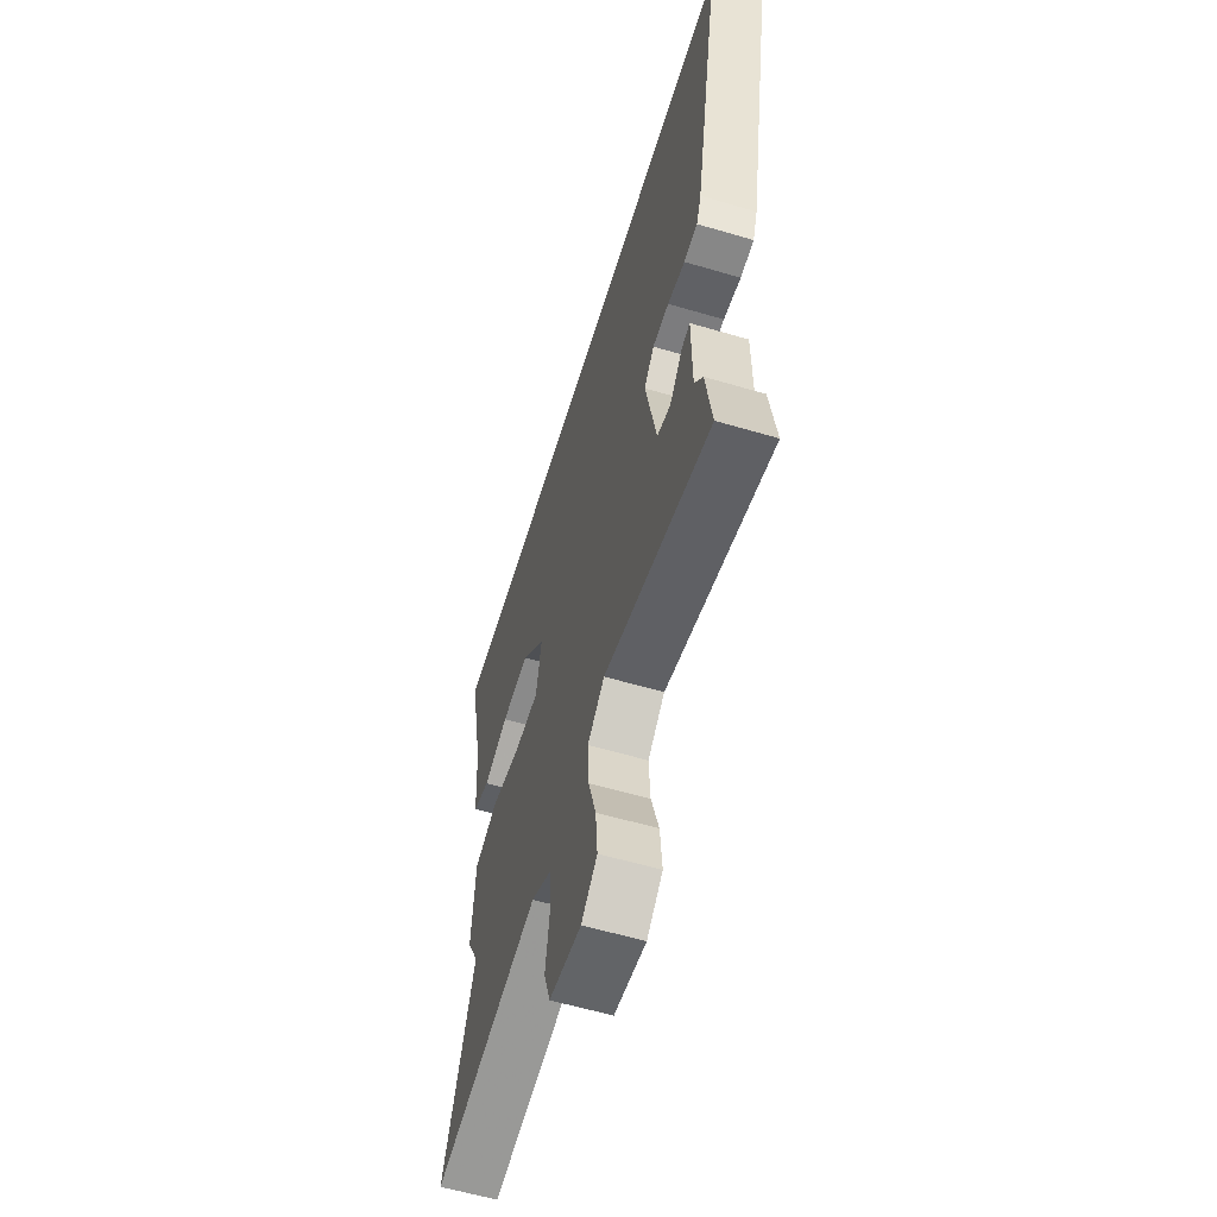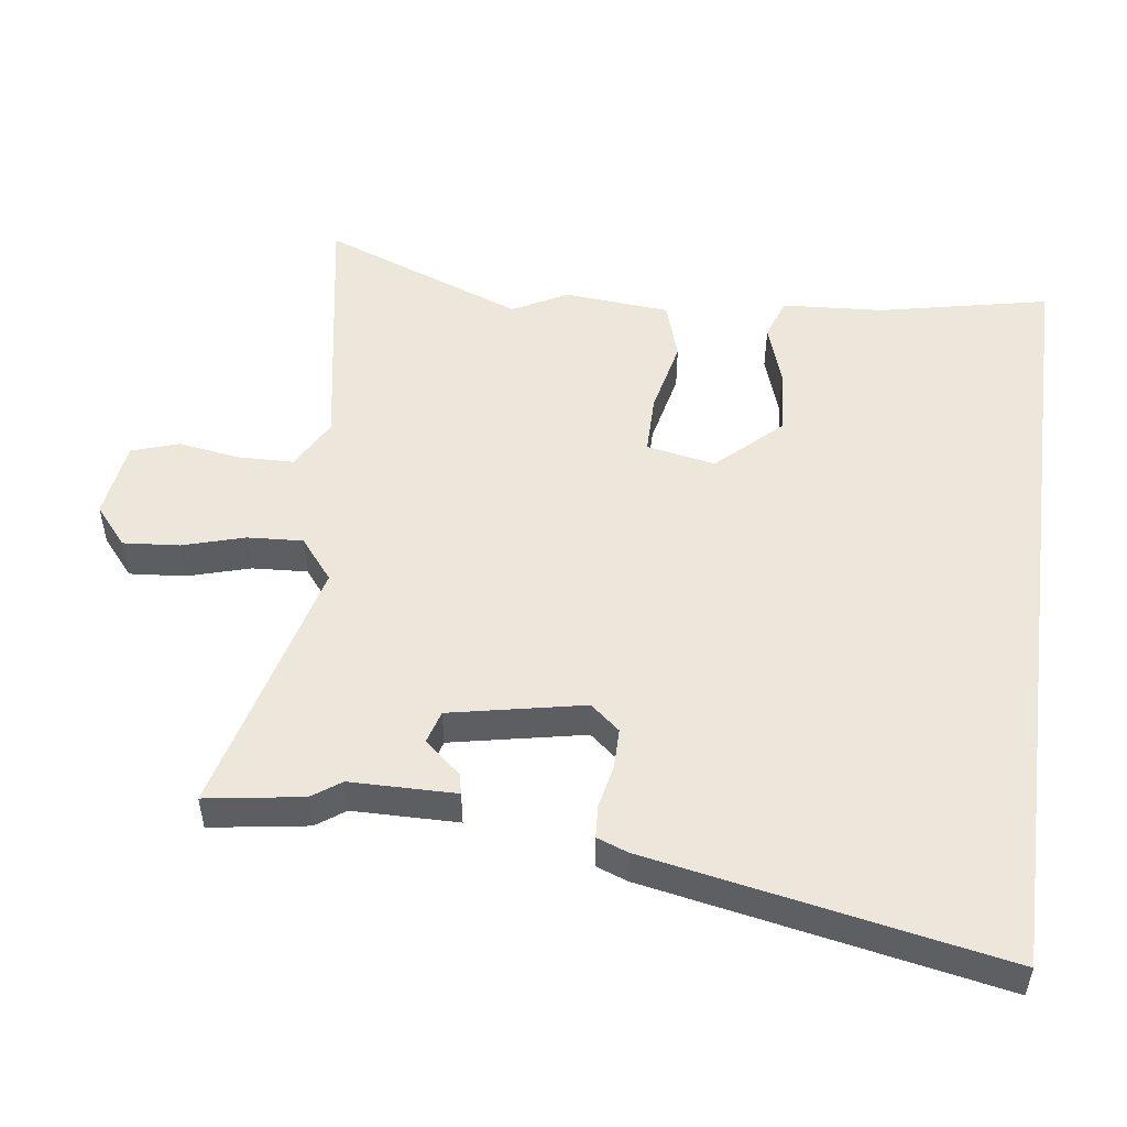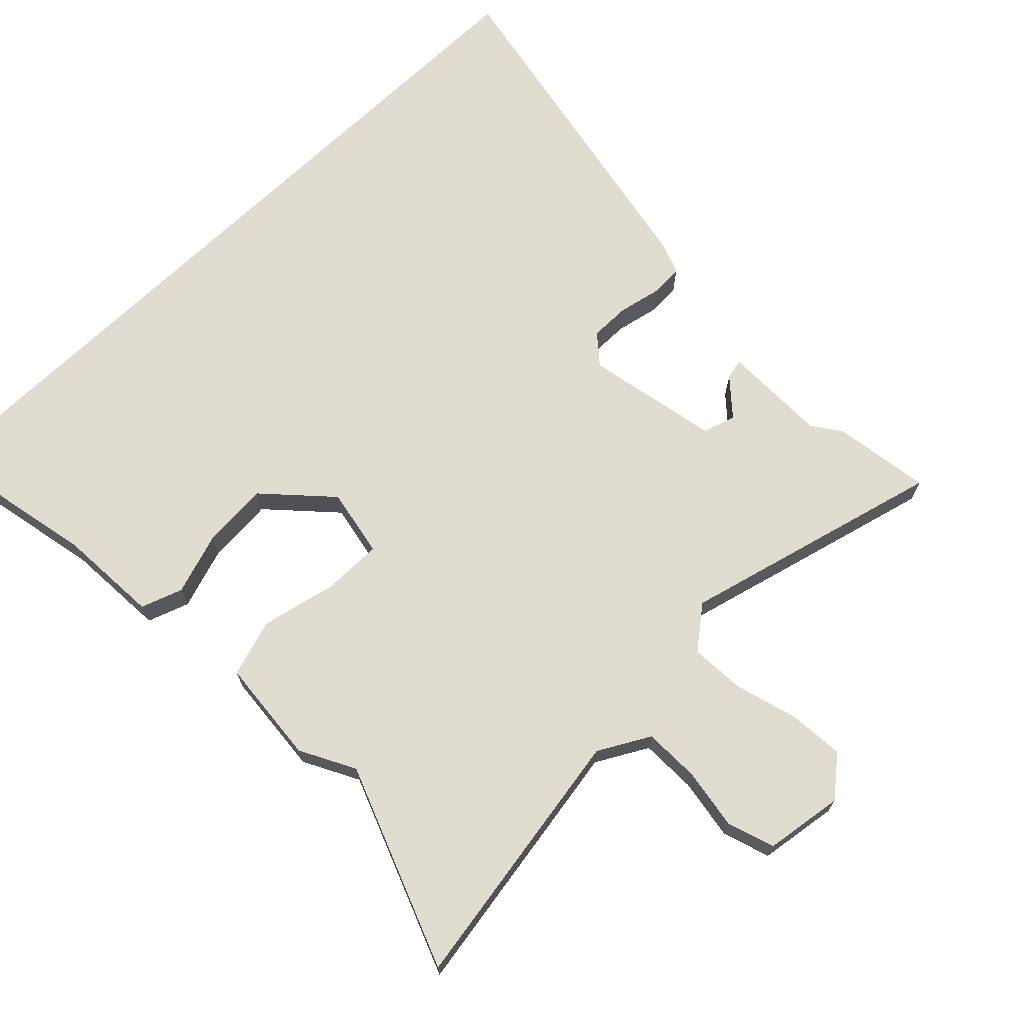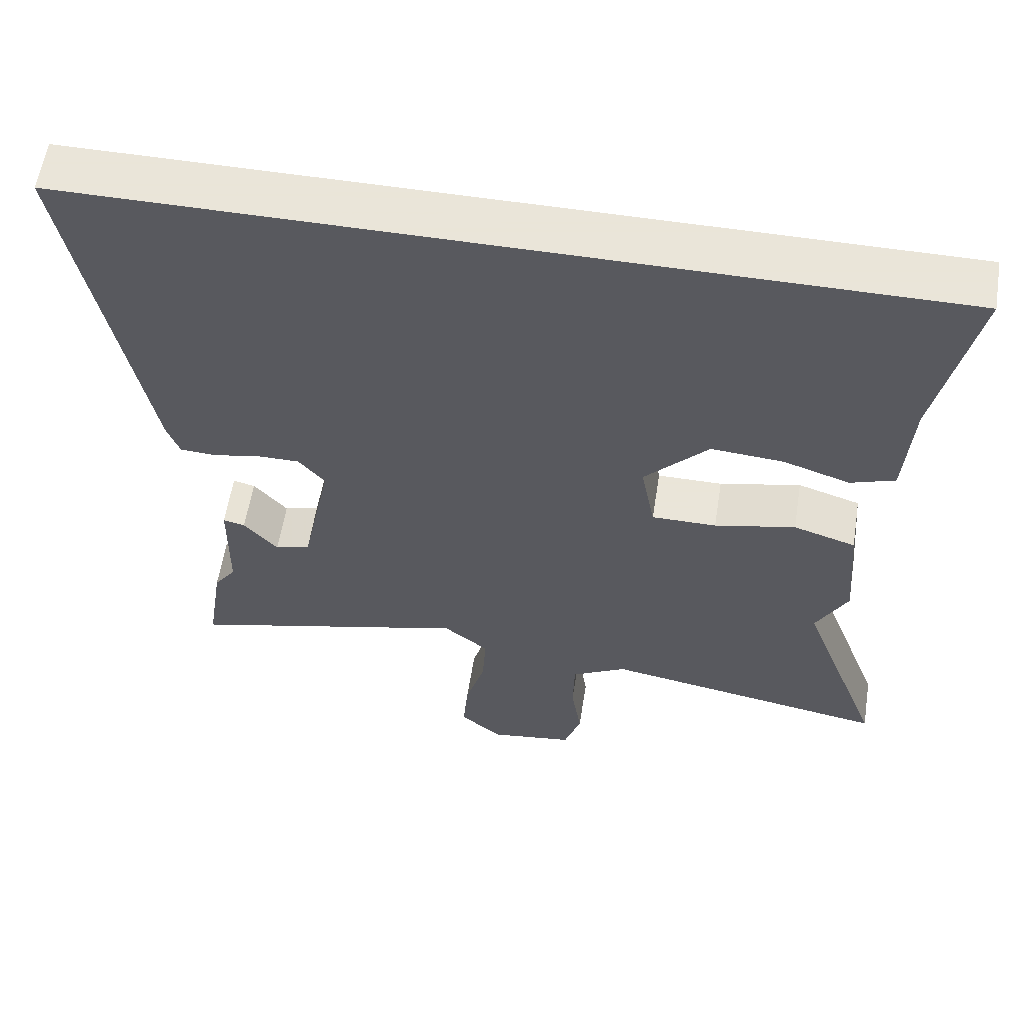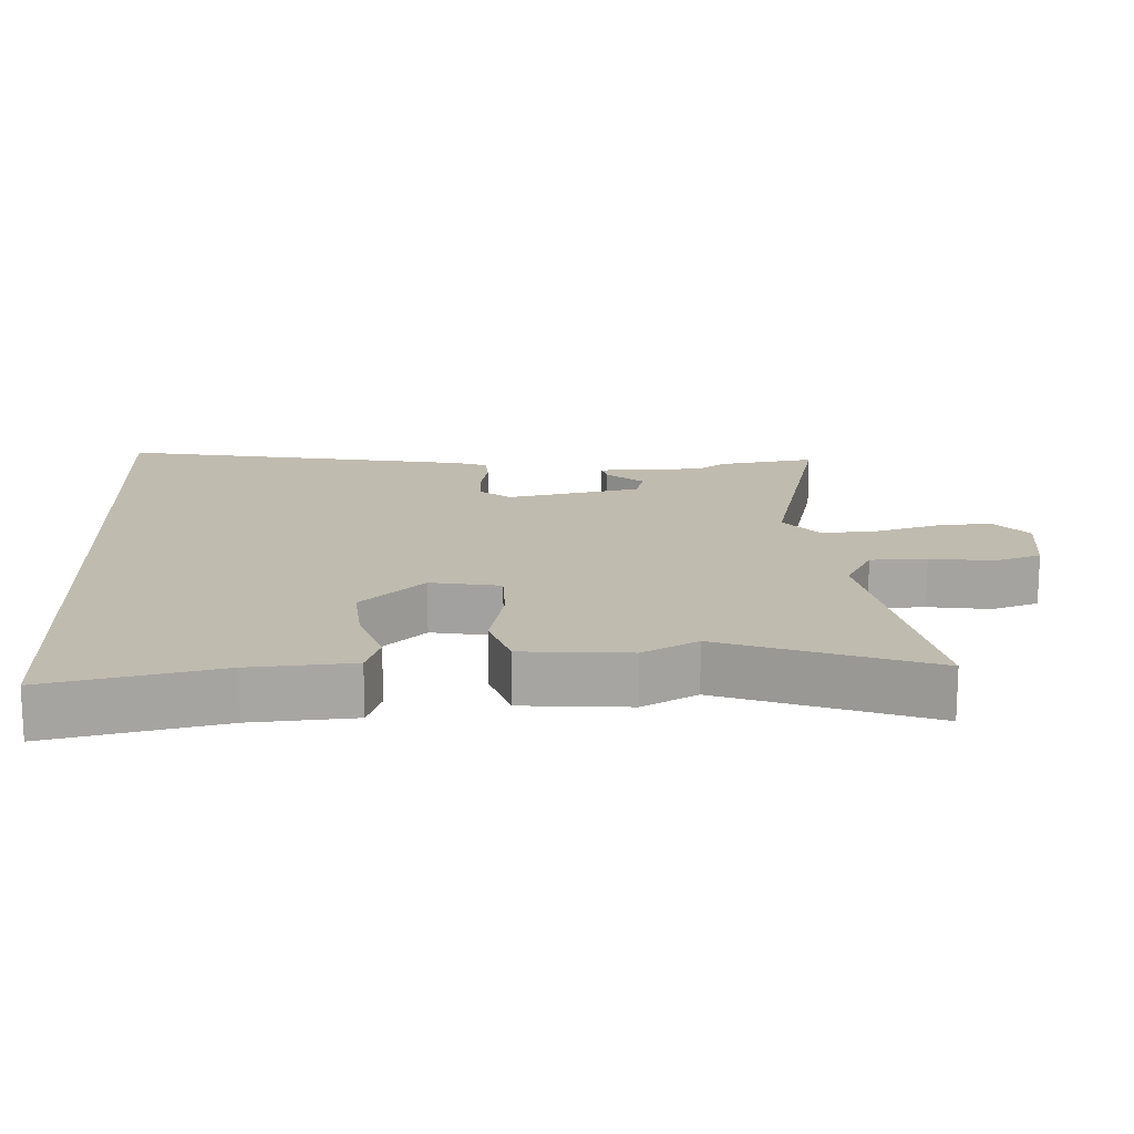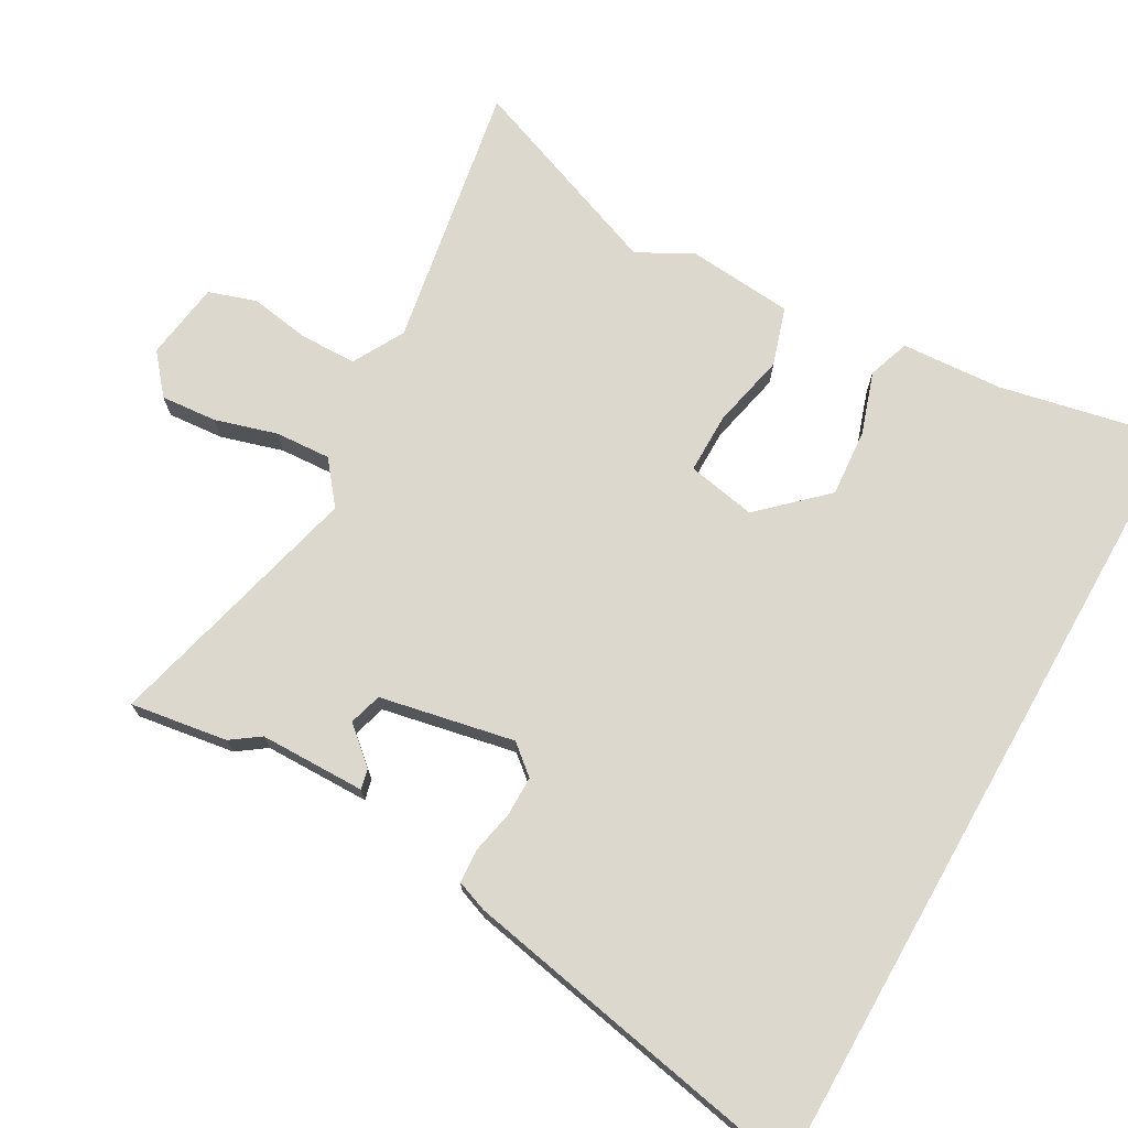
<metadata>
{"format":"obj","ext":"obj","renderer":"f3d","projection":"perspective","resolution":1024,"background":"white","views":[{"elev":-58.9,"azim":-106.9,"up":"+Z"},{"elev":51.2,"azim":-82.2,"up":"+Y"},{"elev":69.6,"azim":136.1,"up":"+Y"},{"elev":58.6,"azim":9.0,"up":"+Z"},{"elev":16.1,"azim":87.1,"up":"+Y"},{"elev":72.5,"azim":-60.4,"up":"+Y"}]}
</metadata>
<code>
v -0.513 0.07 -0.585
v -0.491 0.07 -0.443
v -0.461 0.07 -0.401
v -0.459 0.07 -0.246
v -0.429 0.07 -0.253
v -0.383 0.07 -0.306
v -0.335 0.07 -0.292
v -0.295 0.07 -0.096
v -0.331 0.07 -0.053
v -0.39 0.07 -0.053
v -0.453 0.07 -0.066
v -0.502 0.07 -0.063
v -0.519 0.07 -0.017
v -0.617 0.07 0.5
v 0.557 0.07 0.5
v 0.504 0.07 0.251
v 0.494 0.07 0.102
v 0.433 0.07 0.081
v 0.343 0.07 0.111
v 0.244 0.07 0.119
v 0.157 0.07 0.027
v 0.176 0.07 -0.074
v 0.264 0.07 -0.074
v 0.374 0.07 -0.05
v 0.459 0.07 -0.077
v 0.472 0.07 -0.232
v 0.429 0.07 -0.312
v 0.542 0.07 -0.61
v 0.152 0.07 -0.541
v 0.077 0.07 -0.582
v 0.075 0.07 -0.664
v 0.089 0.07 -0.754
v 0.066 0.07 -0.823
v -0.049 0.07 -0.839
v -0.106 0.07 -0.791
v -0.099 0.07 -0.709
v -0.072 0.07 -0.618
v -0.067 0.07 -0.537
v -0.128 0.07 -0.488
v -0.513 0 -0.585
v -0.491 0 -0.443
v -0.461 0 -0.401
v -0.459 0 -0.246
v -0.429 0 -0.253
v -0.383 0 -0.306
v -0.335 0 -0.292
v -0.295 0 -0.096
v -0.331 0 -0.053
v -0.39 0 -0.053
v -0.453 0 -0.066
v -0.502 0 -0.063
v -0.519 0 -0.017
v -0.617 0 0.5
v 0.557 0 0.5
v 0.504 0 0.251
v 0.494 0 0.102
v 0.433 0 0.081
v 0.343 0 0.111
v 0.244 0 0.119
v 0.157 0 0.027
v 0.176 0 -0.074
v 0.264 0 -0.074
v 0.374 0 -0.05
v 0.459 0 -0.077
v 0.472 0 -0.232
v 0.429 0 -0.312
v 0.542 0 -0.61
v 0.152 0 -0.541
v 0.077 0 -0.582
v 0.075 0 -0.664
v 0.089 0 -0.754
v 0.066 0 -0.823
v -0.049 0 -0.839
v -0.106 0 -0.791
v -0.099 0 -0.709
v -0.072 0 -0.618
v -0.067 0 -0.537
v -0.128 0 -0.488
f 34 35 36 37
f 34 37 38
f 31 32 33 34
f 30 31 34 38
f 29 30 38 39
f 27 28 29 39
f 23 24 25 26
f 22 23 26 27
f 16 17 18 19
f 16 19 20
f 15 16 20
f 14 15 20 21
f 10 11 12 13
f 9 10 13 14
f 8 9 14 21
f 3 4 5 6
f 3 6 7
f 2 3 7
f 1 2 7
f 22 27 39 1
f 7 8 21 22
f 1 7 22
f 76 75 74 73
f 77 76 73
f 73 72 71 70
f 77 73 70 69
f 78 77 69 68
f 78 68 67 66
f 65 64 63 62
f 66 65 62 61
f 58 57 56 55
f 59 58 55
f 59 55 54
f 60 59 54 53
f 52 51 50 49
f 53 52 49 48
f 60 53 48 47
f 45 44 43 42
f 46 45 42
f 46 42 41
f 46 41 40
f 40 78 66 61
f 61 60 47 46
f 61 46 40
f 1 40 41 2
f 2 41 42 3
f 3 42 43 4
f 4 43 44 5
f 5 44 45 6
f 6 45 46 7
f 7 46 47 8
f 8 47 48 9
f 9 48 49 10
f 10 49 50 11
f 11 50 51 12
f 12 51 52 13
f 13 52 53 14
f 14 53 54 15
f 15 54 55 16
f 16 55 56 17
f 17 56 57 18
f 18 57 58 19
f 19 58 59 20
f 20 59 60 21
f 21 60 61 22
f 22 61 62 23
f 23 62 63 24
f 24 63 64 25
f 25 64 65 26
f 26 65 66 27
f 27 66 67 28
f 28 67 68 29
f 29 68 69 30
f 30 69 70 31
f 31 70 71 32
f 32 71 72 33
f 33 72 73 34
f 34 73 74 35
f 35 74 75 36
f 36 75 76 37
f 37 76 77 38
f 38 77 78 39
f 39 78 40 1

</code>
